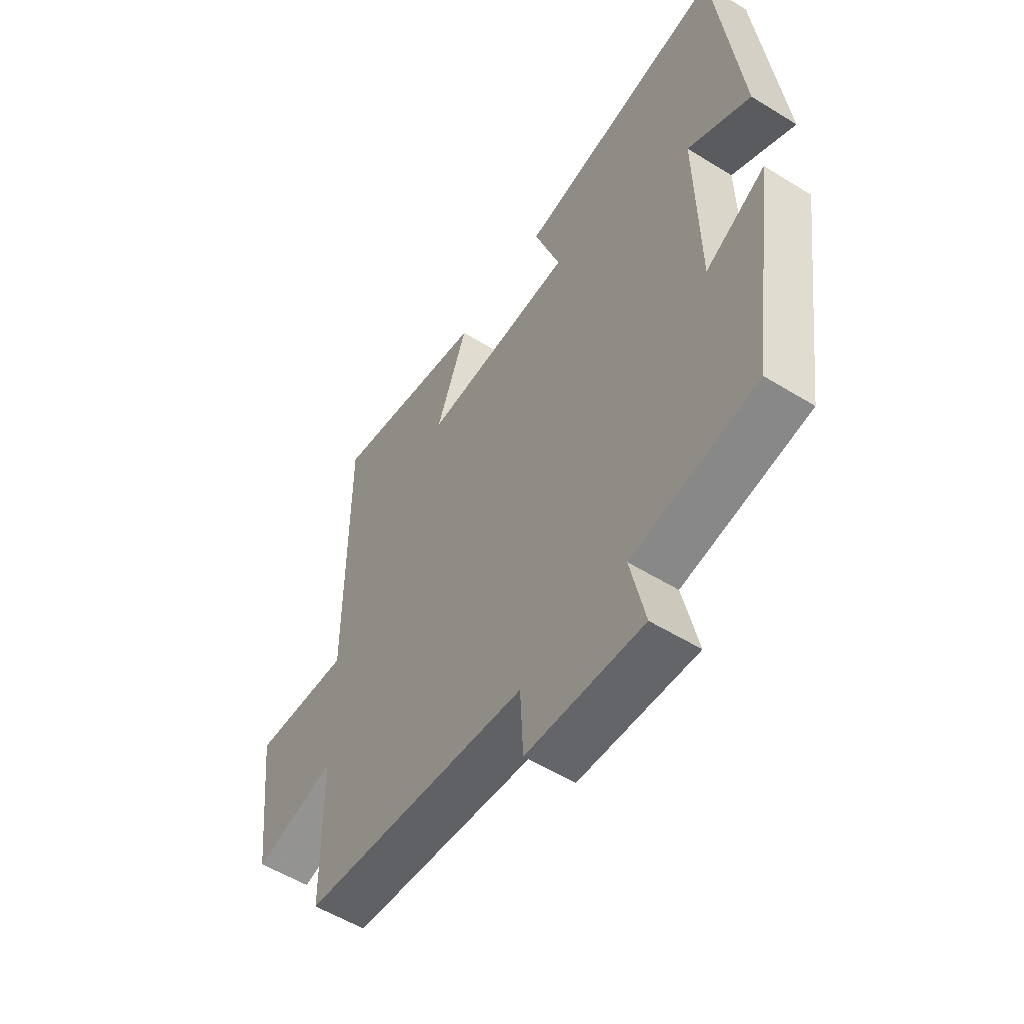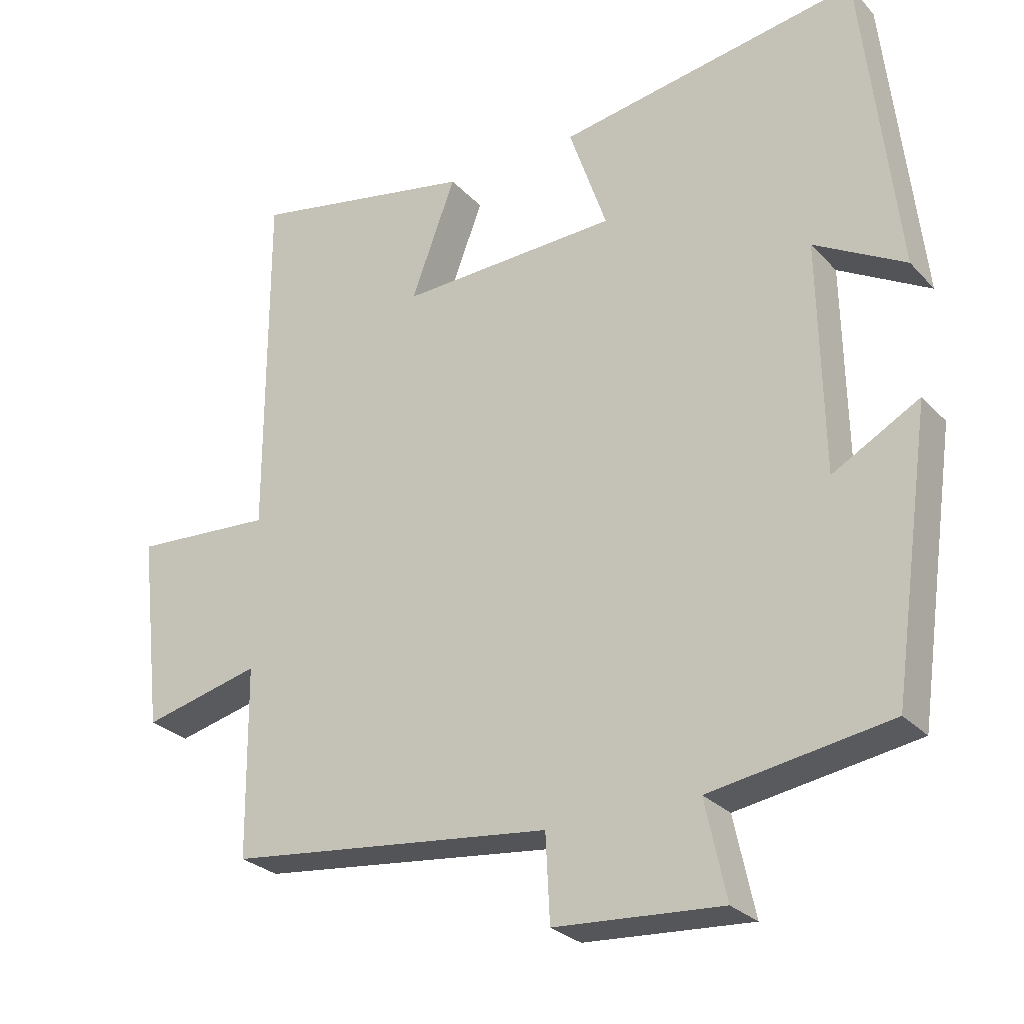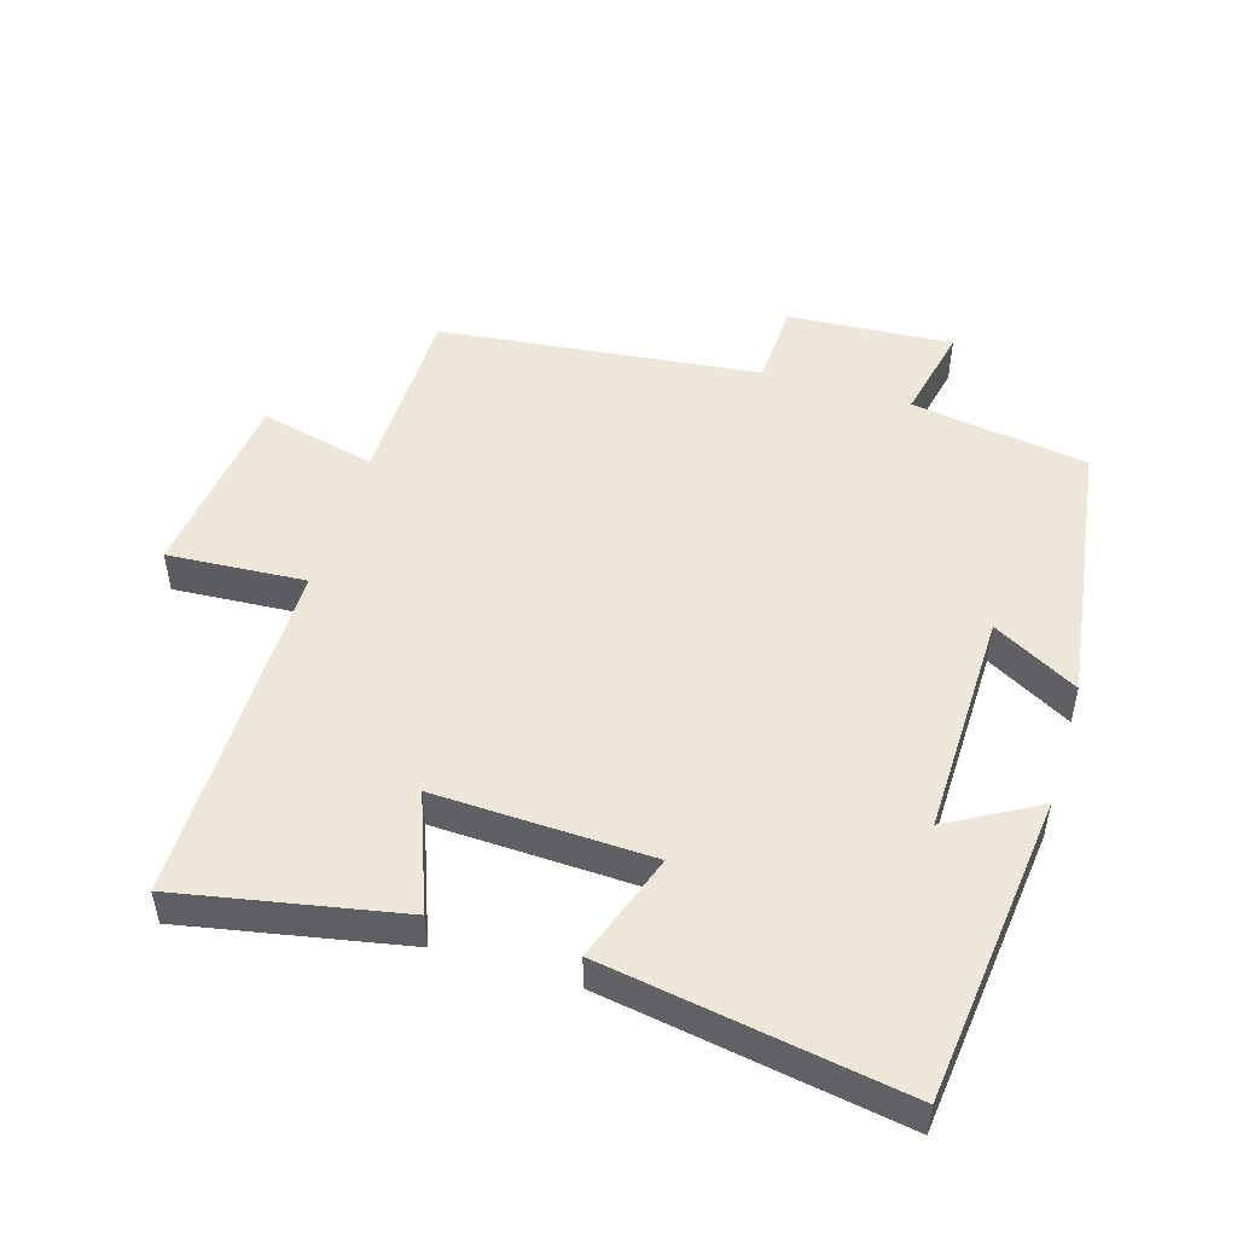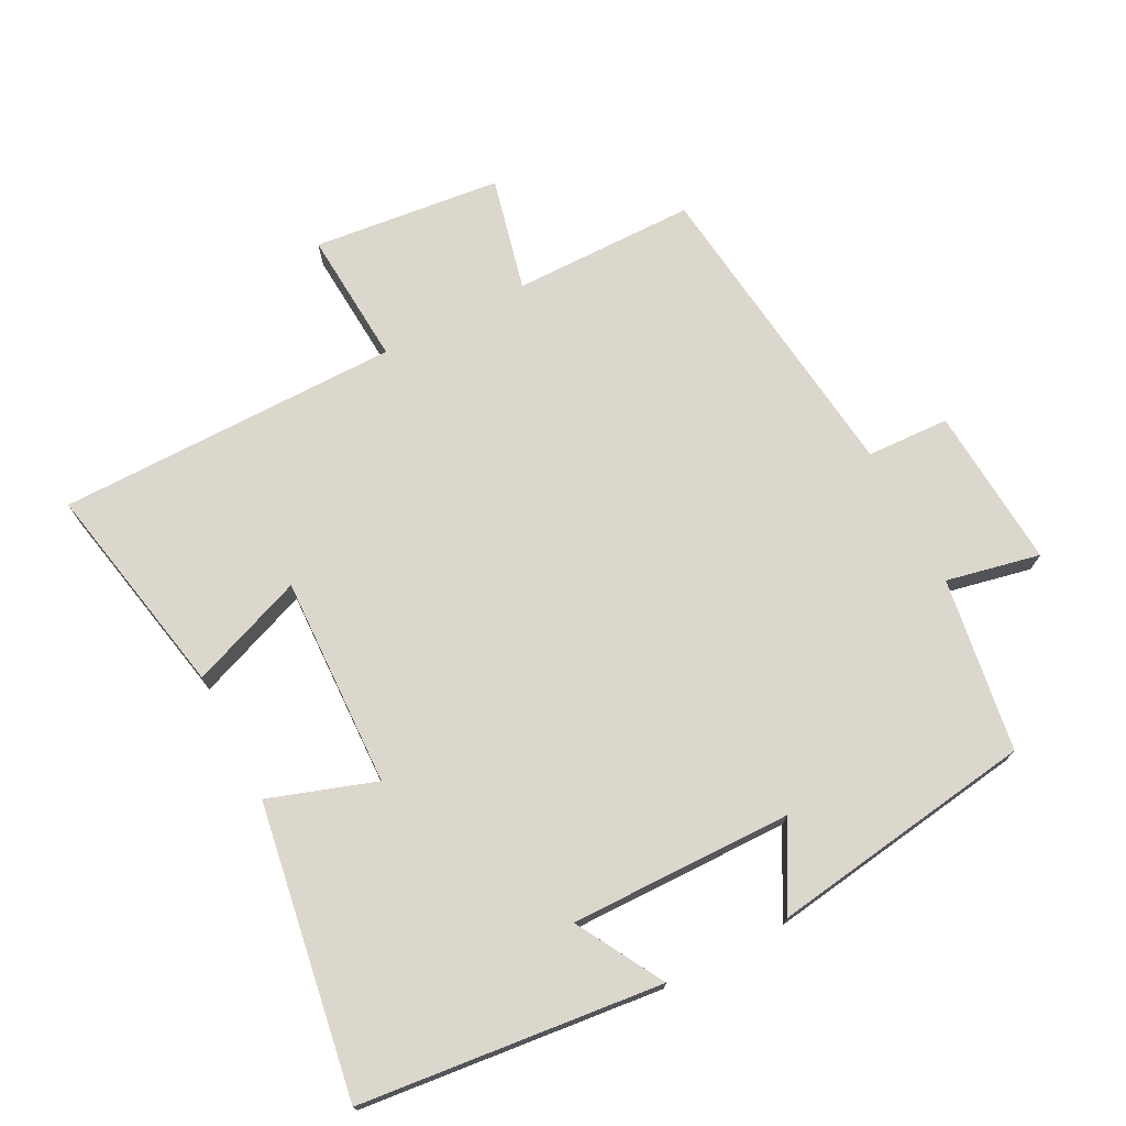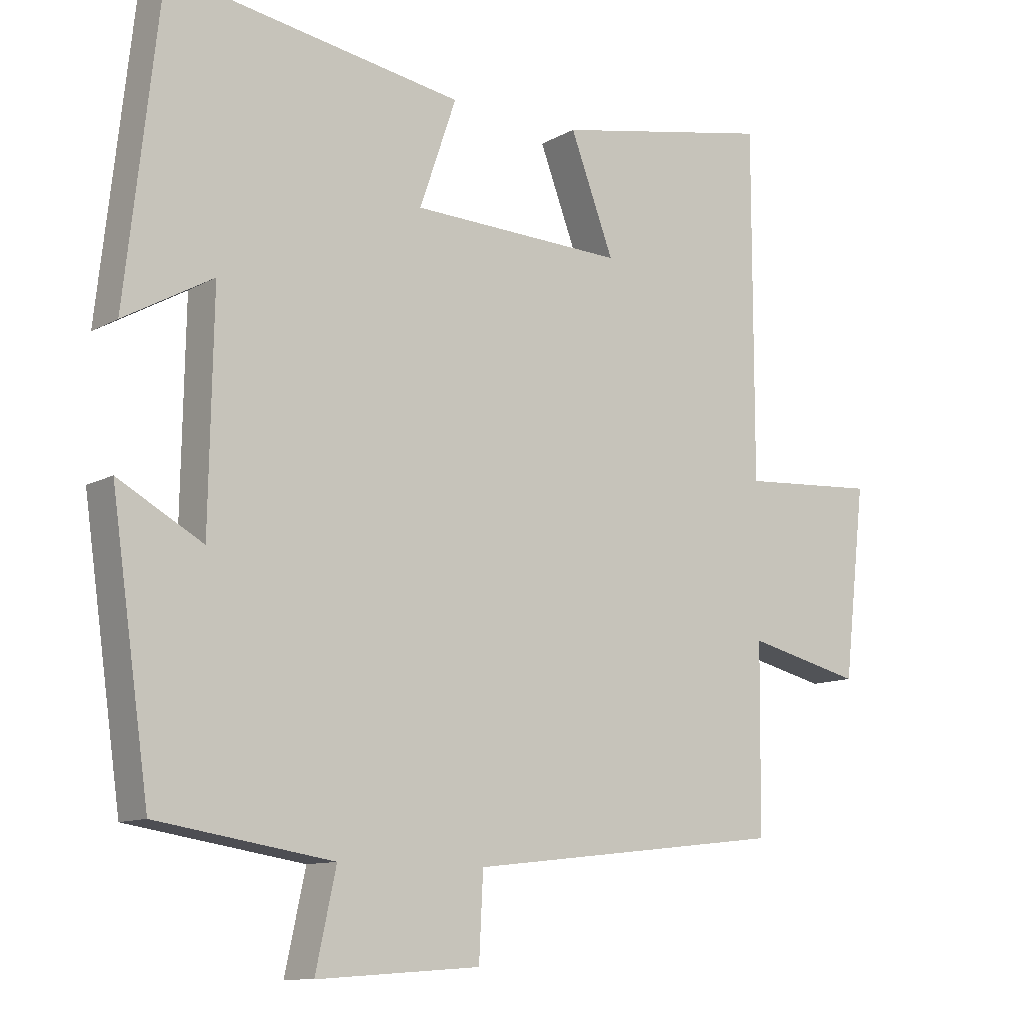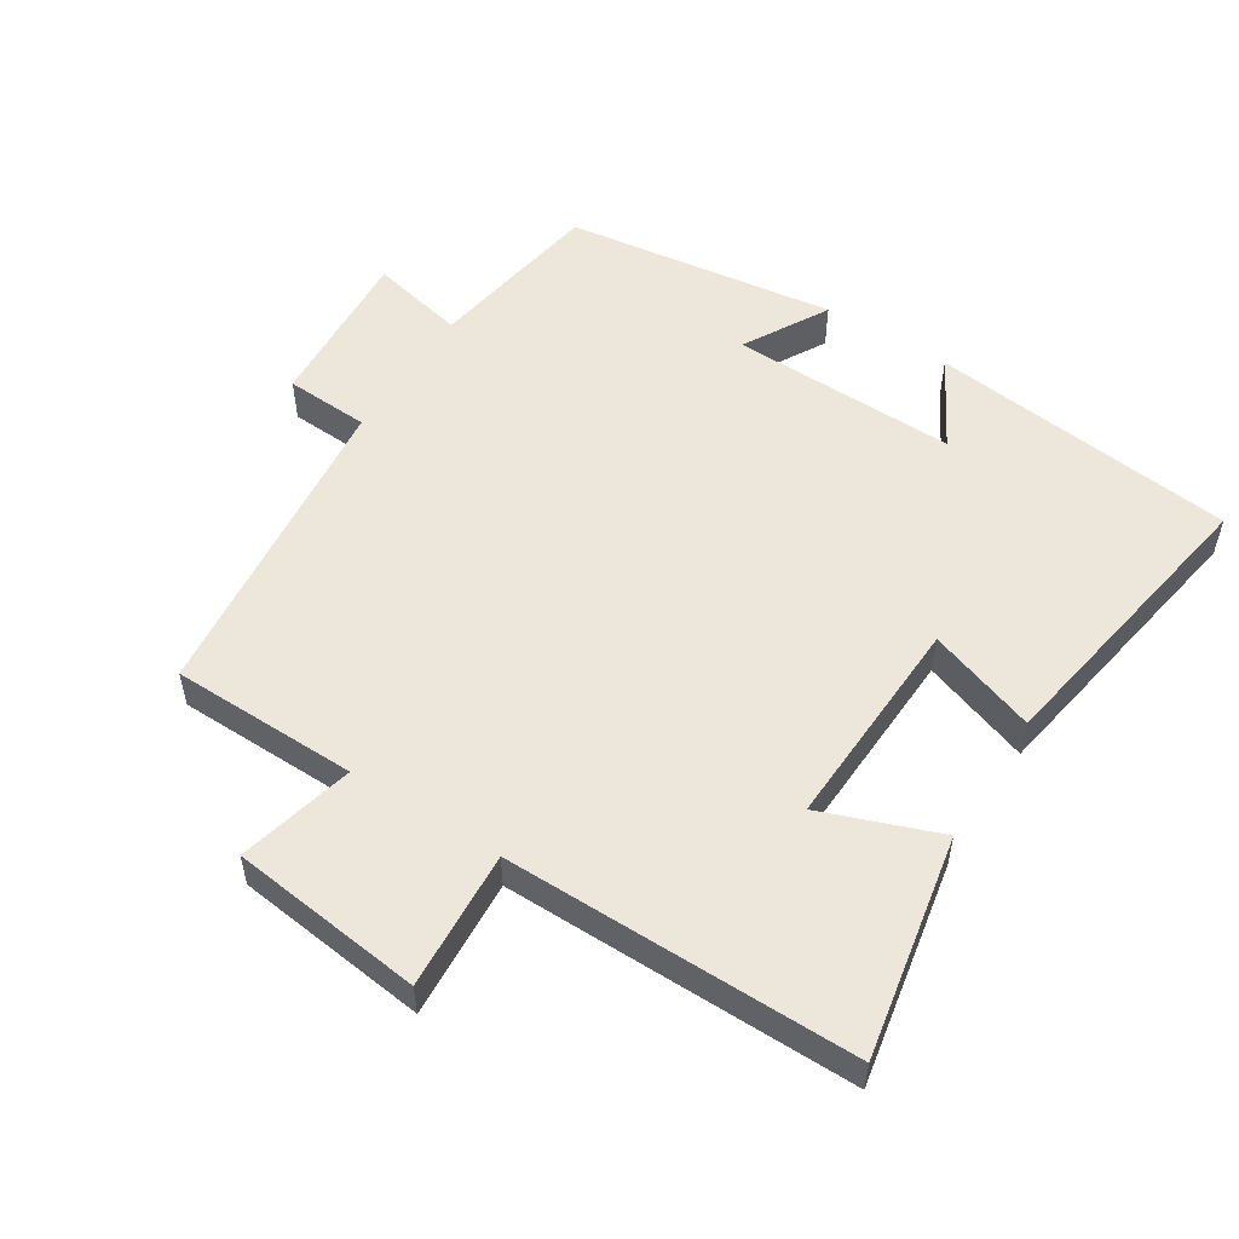
<metadata>
{"format":"obj","ext":"obj","renderer":"f3d","projection":"perspective","resolution":1024,"background":"white","views":[{"elev":-55.0,"azim":56.9,"up":"+Z"},{"elev":-27.3,"azim":33.0,"up":"+Z"},{"elev":49.8,"azim":16.9,"up":"+Y"},{"elev":73.0,"azim":62.3,"up":"+Y"},{"elev":-10.9,"azim":143.7,"up":"+Z"},{"elev":53.7,"azim":-57.4,"up":"+Y"}]}
</metadata>
<code>
v 0.45 0.07 0.572
v 0.5 0.07 0.124
v 0.37 0.07 0.197
v 0.376 0.07 -0.133
v 0.5 0.07 -0.064
v 0.444 0.07 -0.459
v 0.186 0.07 -0.5
v 0.216 0.07 -0.639
v -0.024 0.07 -0.623
v -0.03 0.07 -0.5
v -0.497 0.07 -0.447
v -0.5 0.07 -0.175
v -0.669 0.07 -0.216
v -0.701 0.07 0.064
v -0.5 0.07 0.051
v -0.5 0.07 0.562
v -0.178 0.07 0.5
v -0.242 0.07 0.33
v 0.072 0.07 0.342
v 0.018 0.07 0.5
v 0.45 0 0.572
v 0.5 0 0.124
v 0.37 0 0.197
v 0.376 0 -0.133
v 0.5 0 -0.064
v 0.444 0 -0.459
v 0.186 0 -0.5
v 0.216 0 -0.639
v -0.024 0 -0.623
v -0.03 0 -0.5
v -0.497 0 -0.447
v -0.5 0 -0.175
v -0.669 0 -0.216
v -0.701 0 0.064
v -0.5 0 0.051
v -0.5 0 0.562
v -0.178 0 0.5
v -0.242 0 0.33
v 0.072 0 0.342
v 0.018 0 0.5
f 19 20 1
f 15 16 17 18
f 15 18 19
f 12 13 14 15
f 10 11 12 15
f 10 15 19
f 7 8 9 10
f 4 5 6 7
f 3 4 7 10
f 1 2 3
f 1 3 10 19
f 21 40 39
f 38 37 36 35
f 39 38 35
f 35 34 33 32
f 35 32 31 30
f 39 35 30
f 30 29 28 27
f 27 26 25 24
f 30 27 24 23
f 23 22 21
f 39 30 23 21
f 1 21 22 2
f 2 22 23 3
f 3 23 24 4
f 4 24 25 5
f 5 25 26 6
f 6 26 27 7
f 7 27 28 8
f 8 28 29 9
f 9 29 30 10
f 10 30 31 11
f 11 31 32 12
f 12 32 33 13
f 13 33 34 14
f 14 34 35 15
f 15 35 36 16
f 16 36 37 17
f 17 37 38 18
f 18 38 39 19
f 19 39 40 20
f 20 40 21 1

</code>
